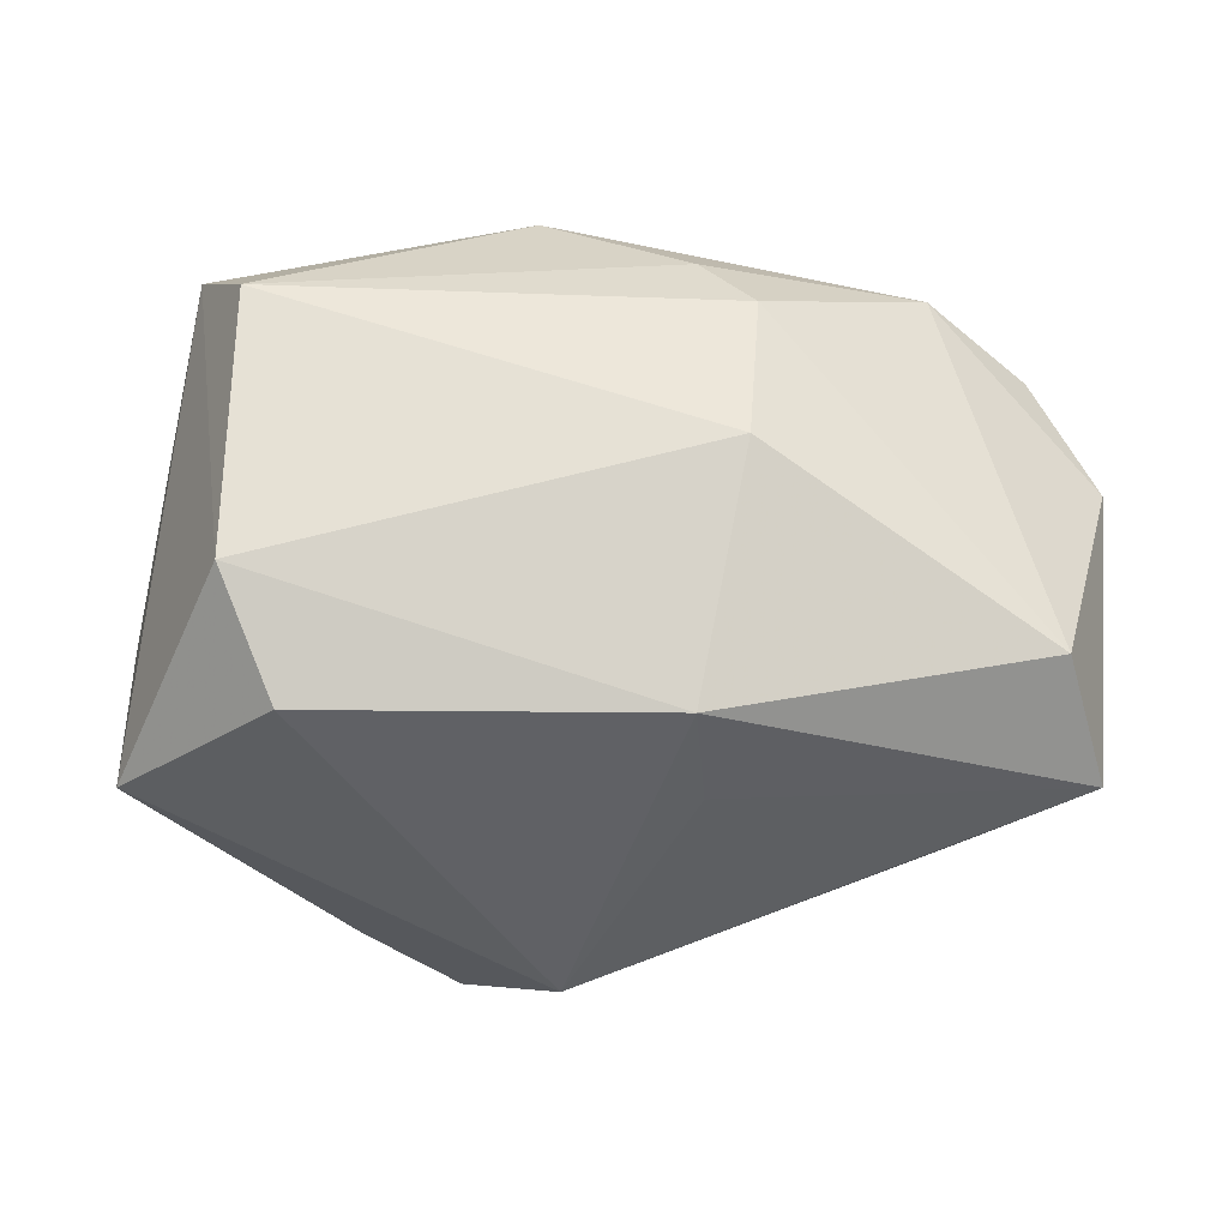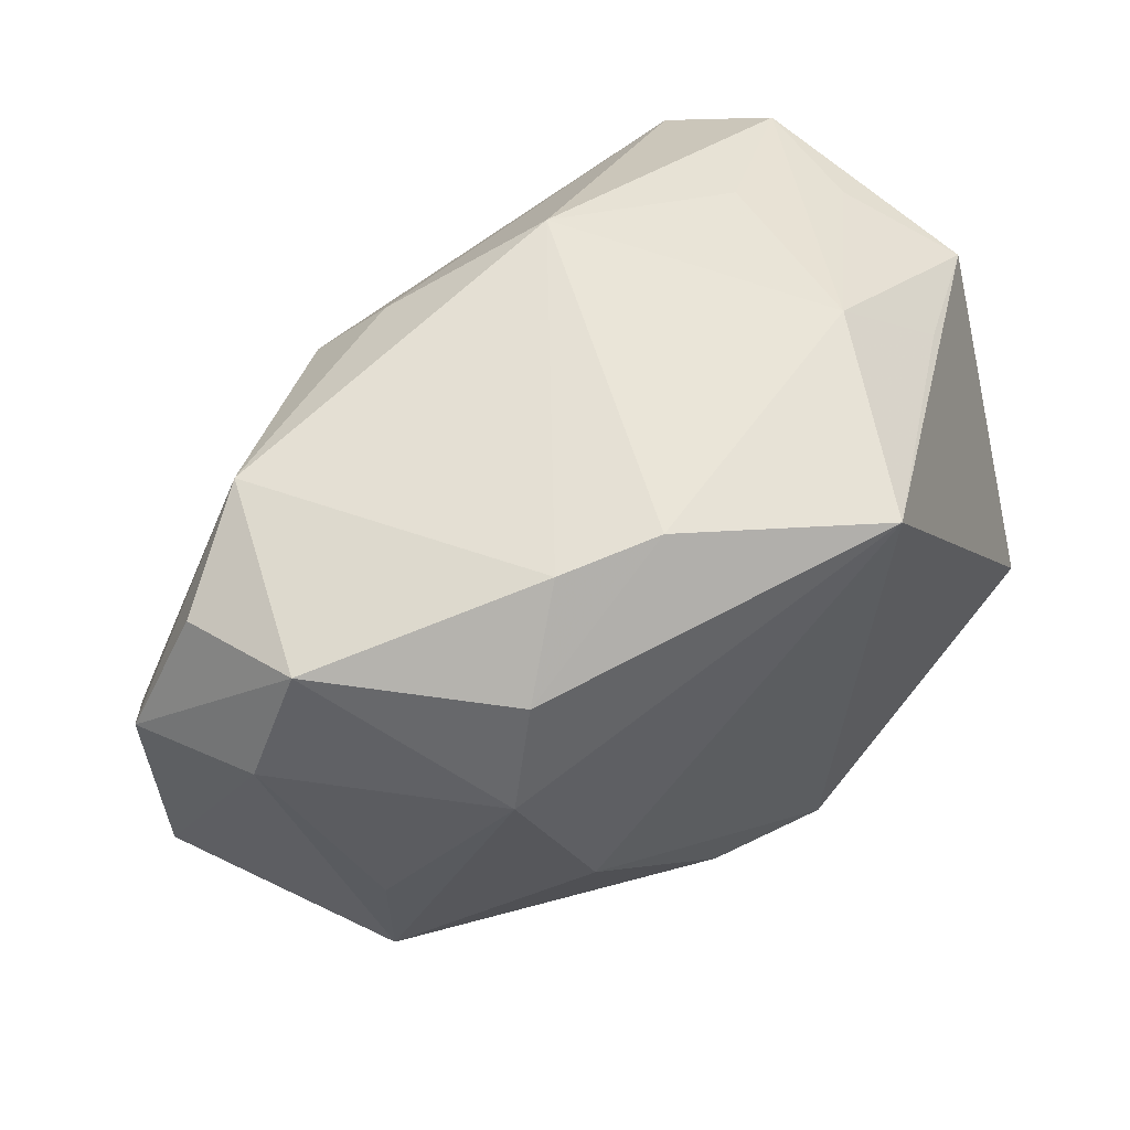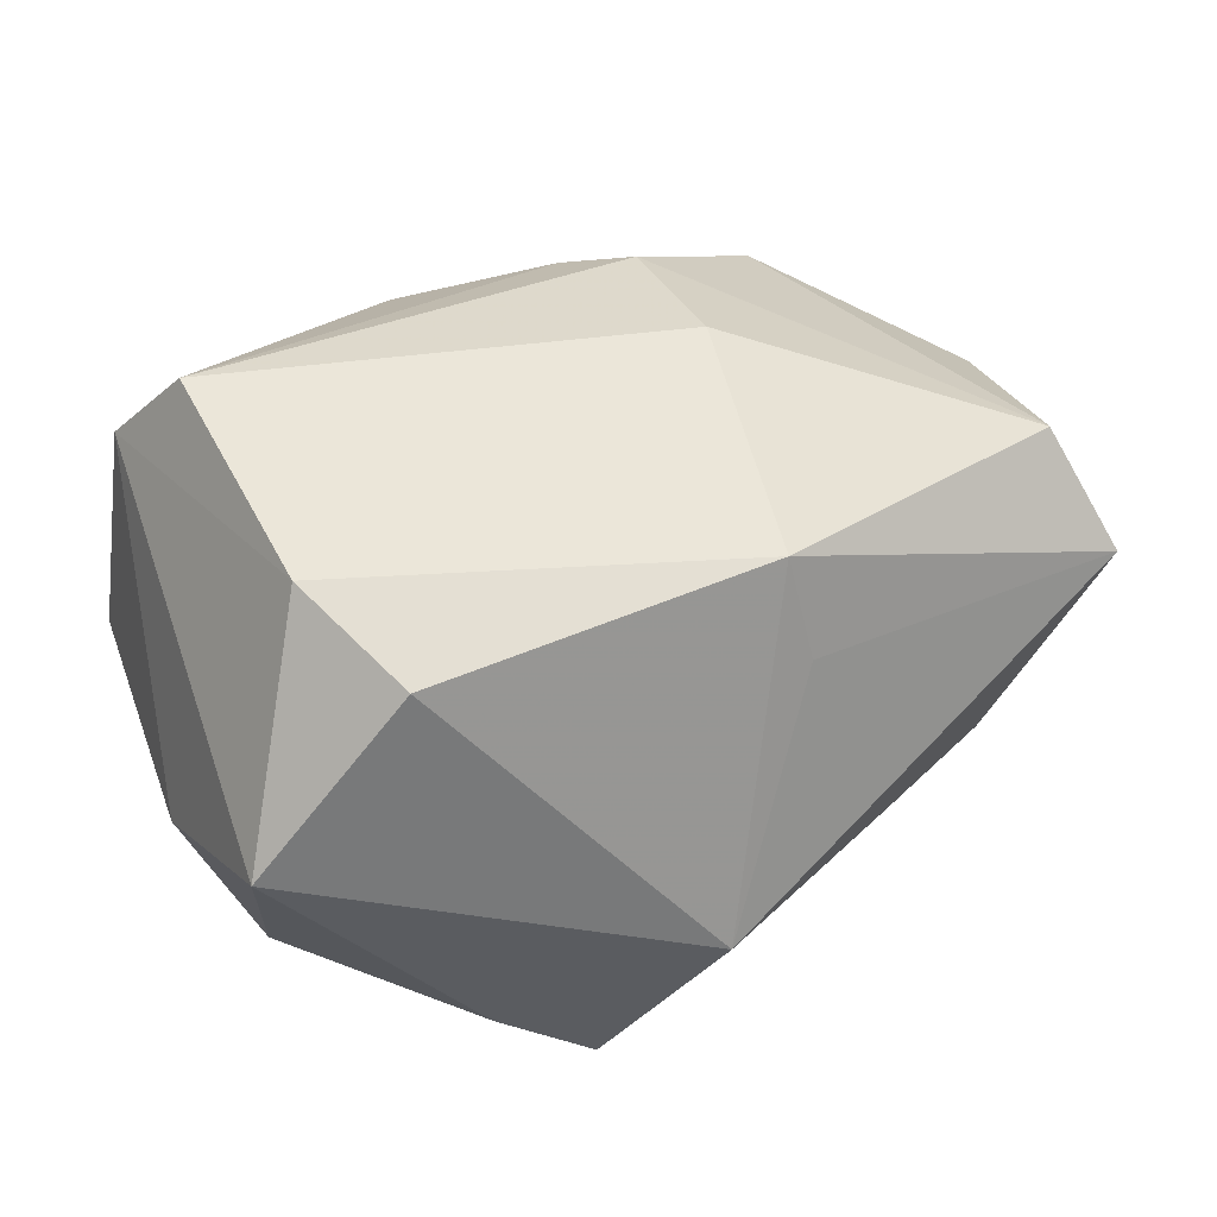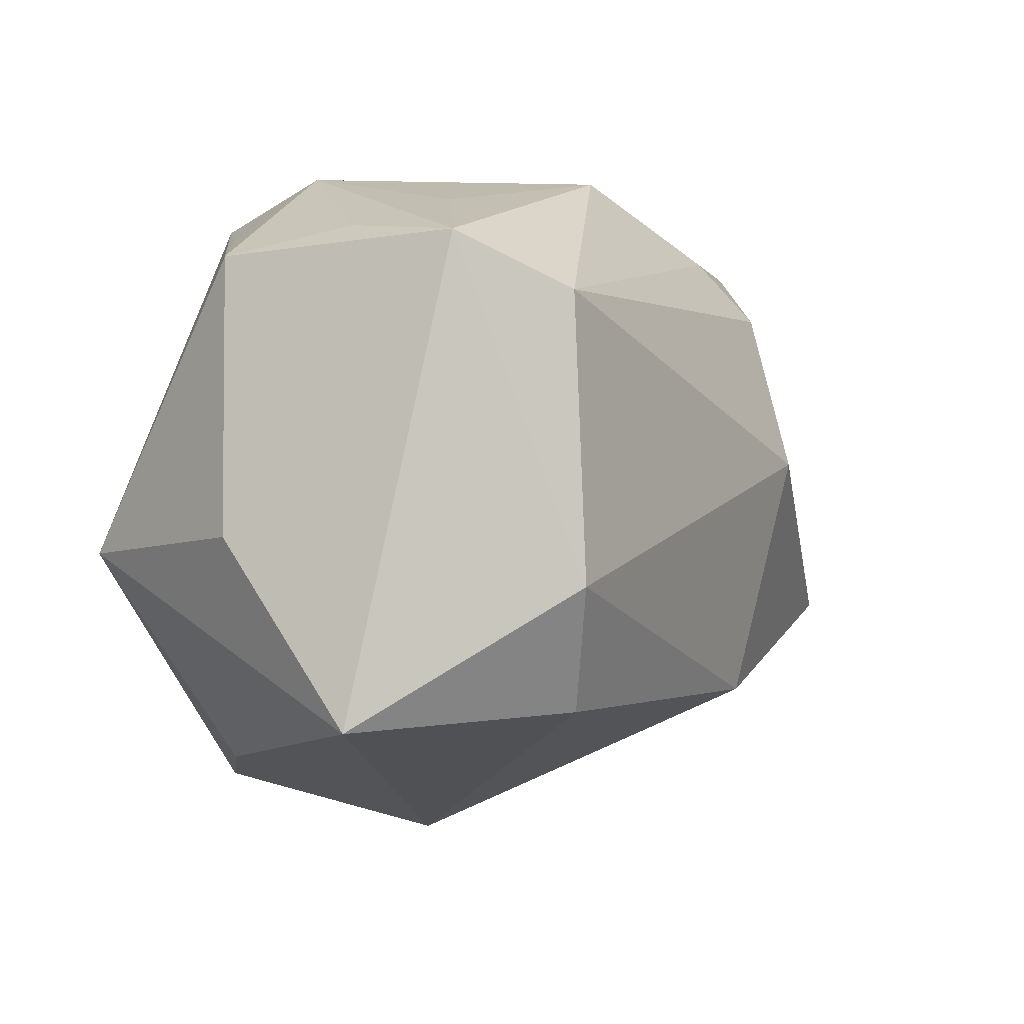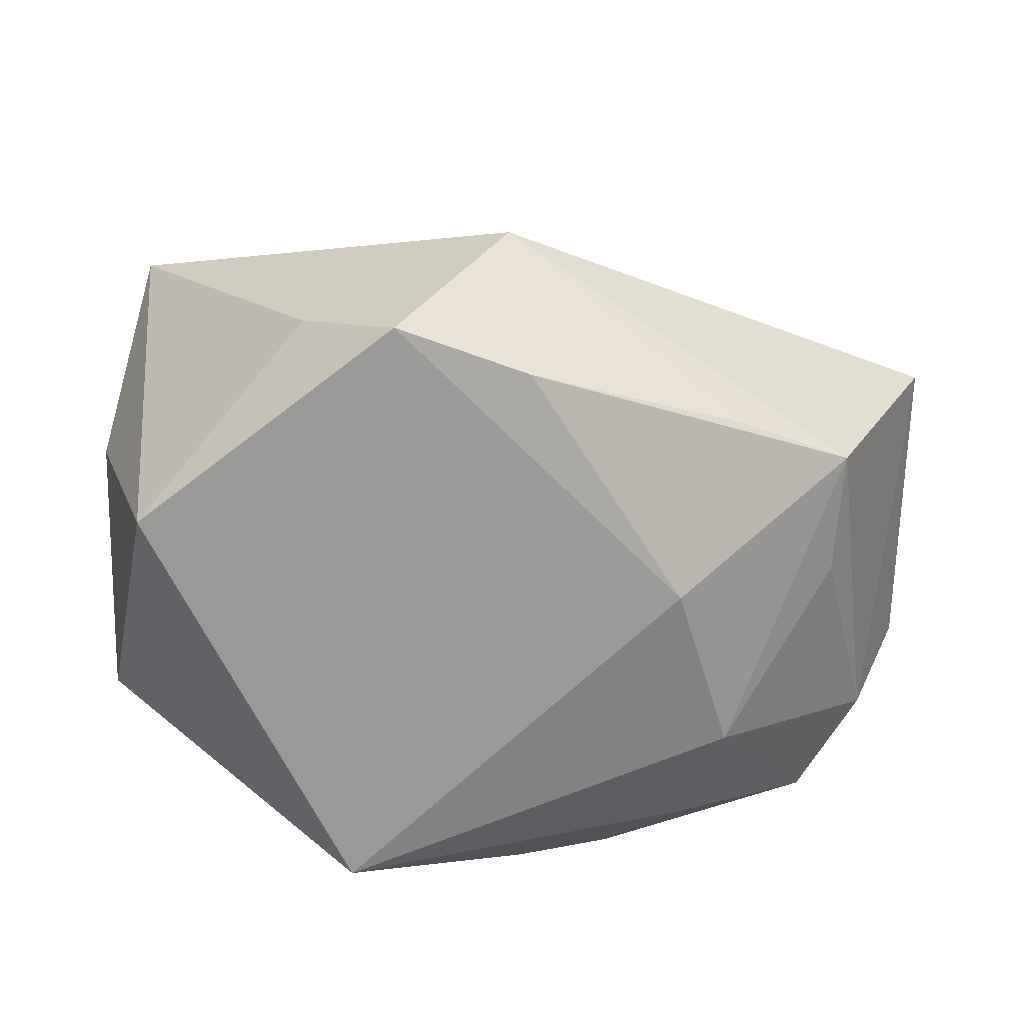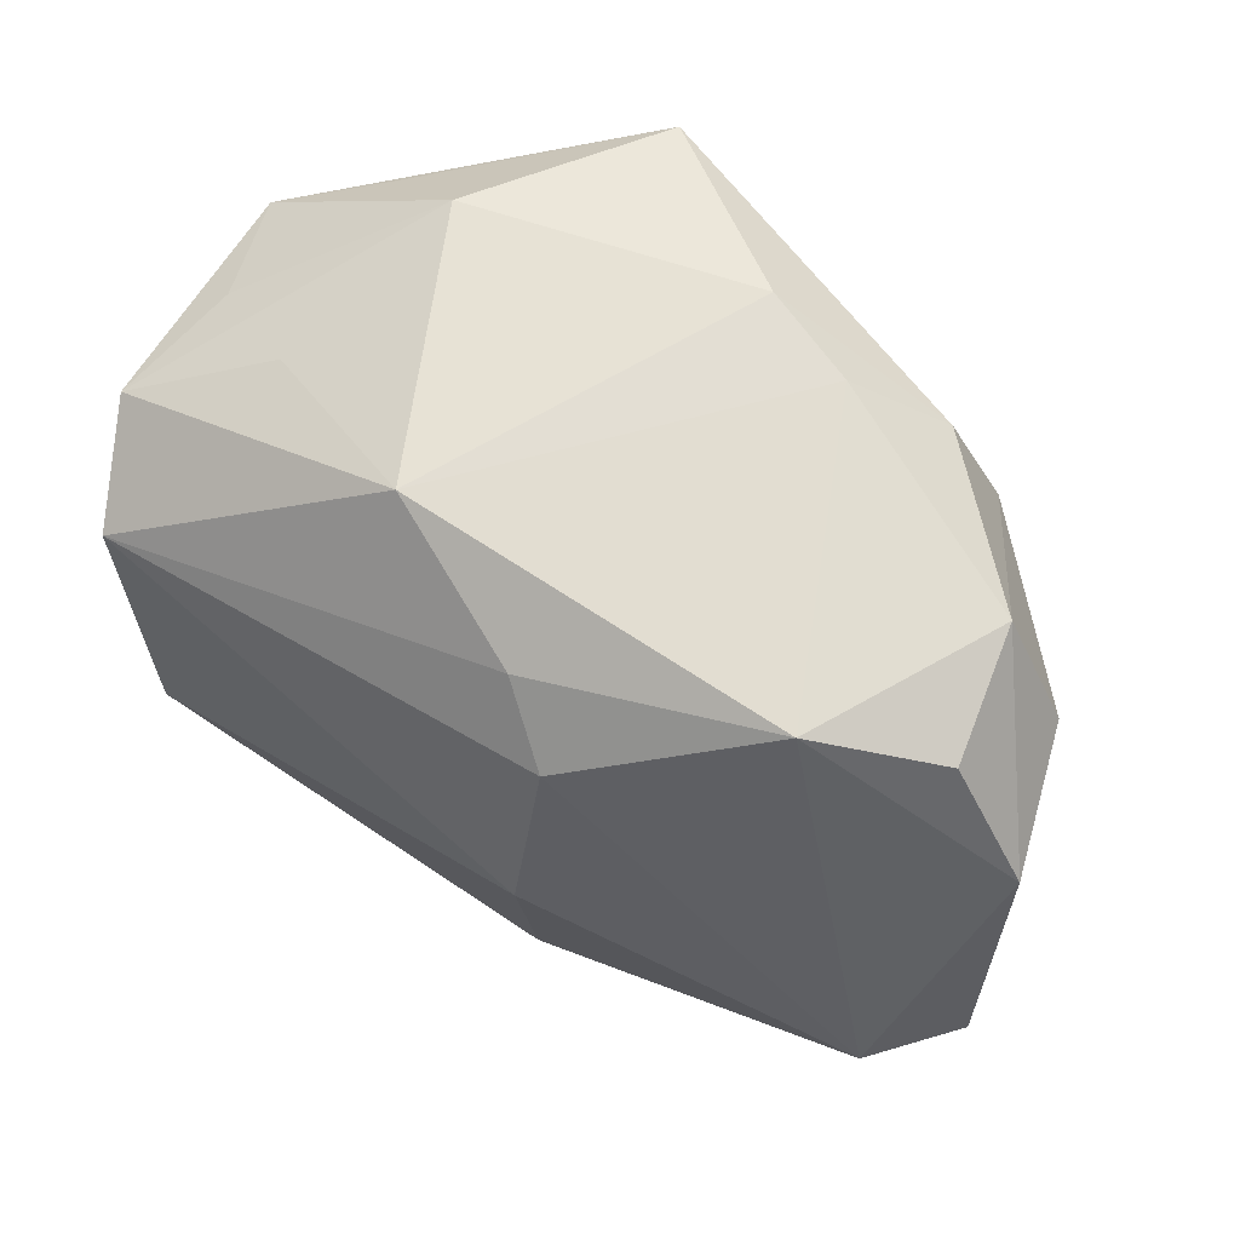
<metadata>
{"format":"obj","ext":"obj","renderer":"f3d","projection":"perspective","resolution":1024,"background":"white","views":[{"elev":64.1,"azim":5.1,"up":"+Z"},{"elev":62.4,"azim":142.7,"up":"+Y"},{"elev":47.5,"azim":-21.9,"up":"+Z"},{"elev":-6.3,"azim":-58.0,"up":"+Y"},{"elev":-70.1,"azim":-2.6,"up":"+Z"},{"elev":61.1,"azim":38.9,"up":"+Y"}]}
</metadata>
<code>
v 0.01244 -0.02392 0.01274
v -0.03361 0.02033 0.006571
v 0.03518 -0.00313 -0.01522
v 0.04149 -0.01008 0.01686
v 0.03877 0.02249 0.005214
v 0.01126 -0.02051 0.02232
v -0.0219 -0.02346 0.02291
v -0.02058 0.02936 -0.007355
v 0.02512 0.01324 -0.02144
v 0.04592 -0.0173 0.006307
v 0.04592 0.0115 0.005068
v 0.001271 -0.03454 -0.008595
v -0.02953 0.01284 0.02735
v 0.01926 -0.003171 -0.02517
v -0.02907 0.02189 -0.01079
v -0.0367 -0.02545 0.008197
v 0.01378 0.00238 0.02735
v 0.02122 0.02322 -0.01862
v -0.03497 0.01826 0.01831
v -0.01172 0.02807 -0.02542
v -0.02368 0.02433 0.01044
v -0.03885 0.01772 -0.003879
v -0.008989 -0.02907 -0.02609
v 0.003829 -0.02482 -0.02497
v 0.03554 -0.01507 -0.01586
v 0.0144 0.0298 -0.01296
v 0.02887 0.02601 0.01222
v 0.01363 0.0176 0.02335
v -0.03323 -0.007962 -0.0235
v -0.03982 -0.007989 -0.002873
v -0.01805 -0.02736 -0.01868
v 0.008059 0.02297 0.0202
v 0.02423 -0.01914 -0.01853
v 0.005348 0.03065 -0.01552
v -0.02765 -0.01287 0.02735
v -0.006449 0.02882 0.01573
v 0.04097 0.01531 -0.006508
v 0.03544 0.02576 -0.005777
f 13 36 19
f 17 13 35
f 13 19 35
f 6 4 17
f 17 35 6
f 6 35 7
f 6 7 12
f 12 7 16
f 7 35 16
f 16 35 19
f 27 4 11
f 15 22 8
f 31 16 29
f 12 25 10
f 4 6 10
f 11 4 10
f 10 37 11
f 25 37 10
f 9 25 14
f 8 22 2
f 2 19 8
f 22 19 2
f 21 36 8
f 8 19 21
f 21 19 36
f 30 22 29
f 29 16 30
f 30 19 22
f 30 16 19
f 8 36 34
f 32 27 36
f 32 36 13
f 3 25 9
f 9 37 3
f 3 37 25
f 9 18 38
f 38 37 9
f 11 37 38
f 23 31 29
f 12 16 23
f 16 31 23
f 1 6 12
f 12 10 1
f 1 10 6
f 8 34 20
f 20 15 8
f 29 22 20
f 22 15 20
f 20 23 29
f 20 34 18
f 14 23 20
f 9 14 20
f 20 18 9
f 28 13 17
f 28 32 13
f 27 32 28
f 17 4 28
f 4 27 28
f 18 34 26
f 26 38 18
f 27 38 26
f 36 27 26
f 26 34 36
f 5 27 11
f 11 38 5
f 5 38 27
f 24 14 25
f 24 23 14
f 12 23 24
f 33 25 12
f 12 24 33
f 33 24 25

</code>
